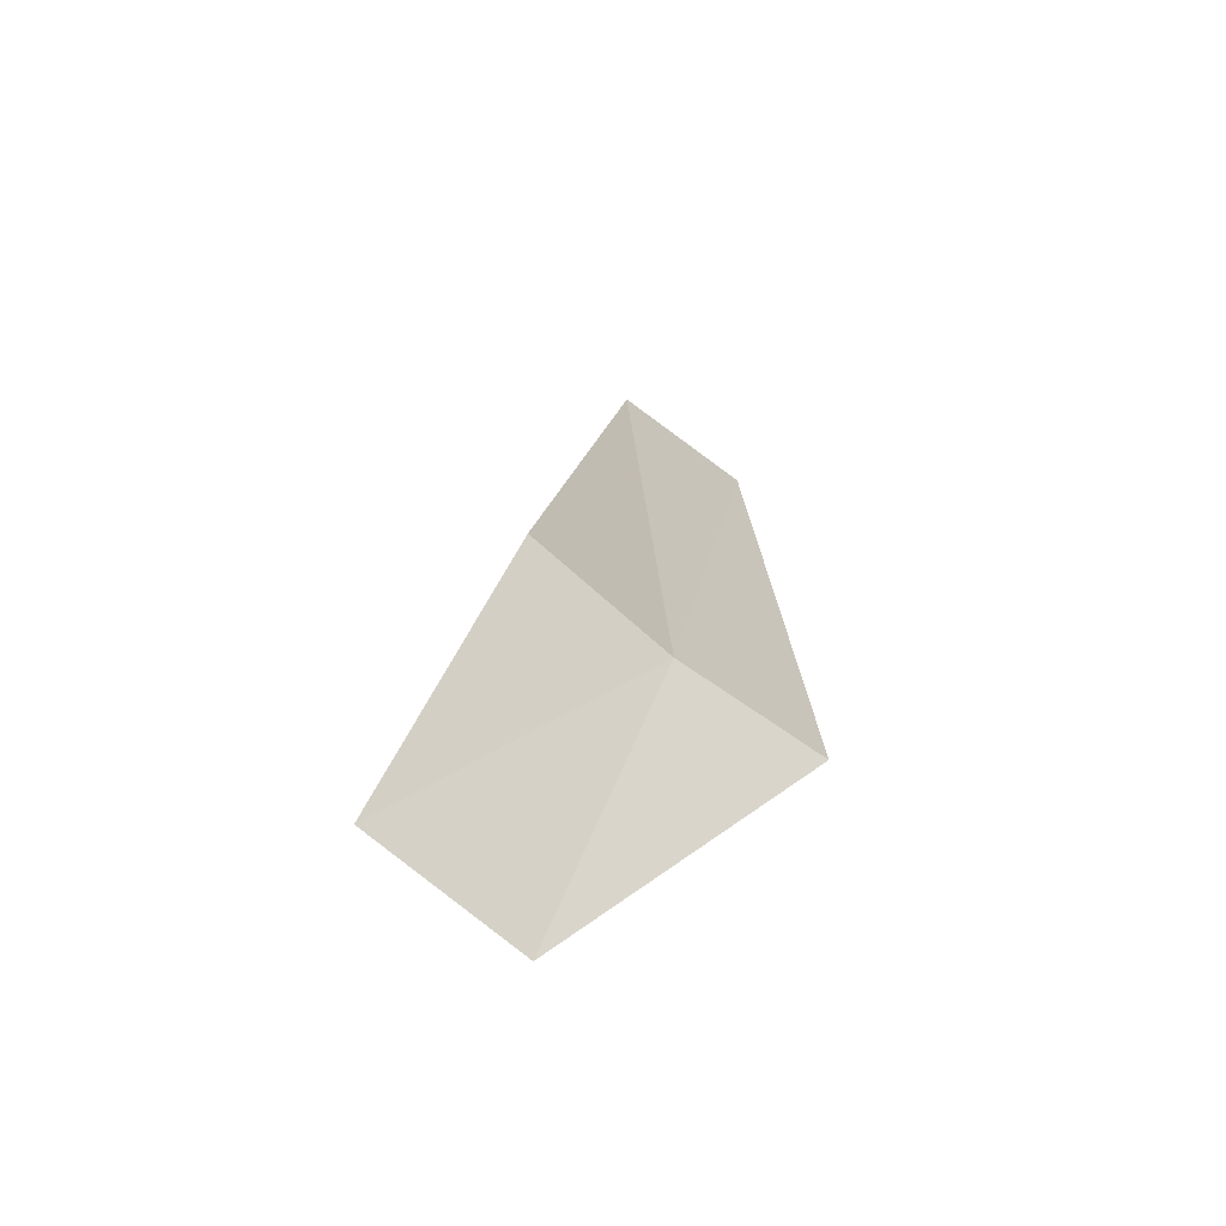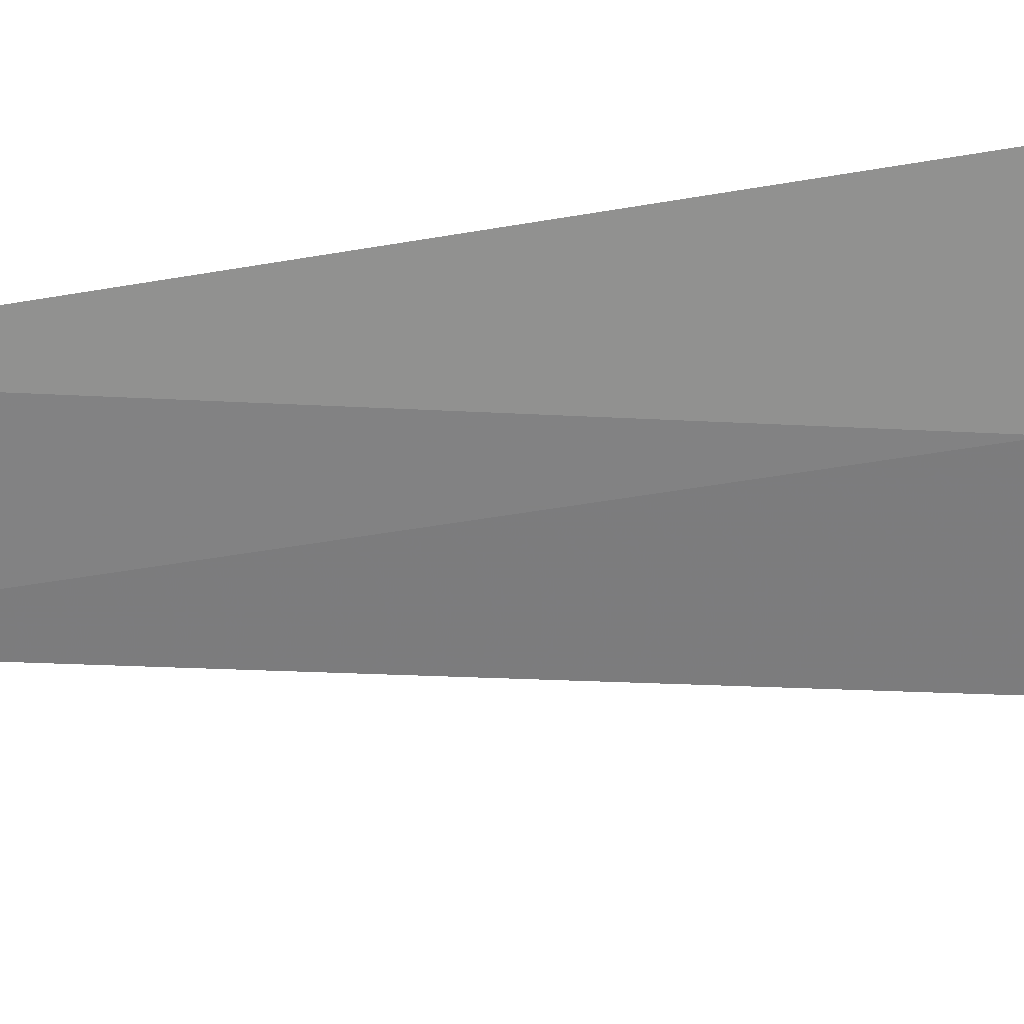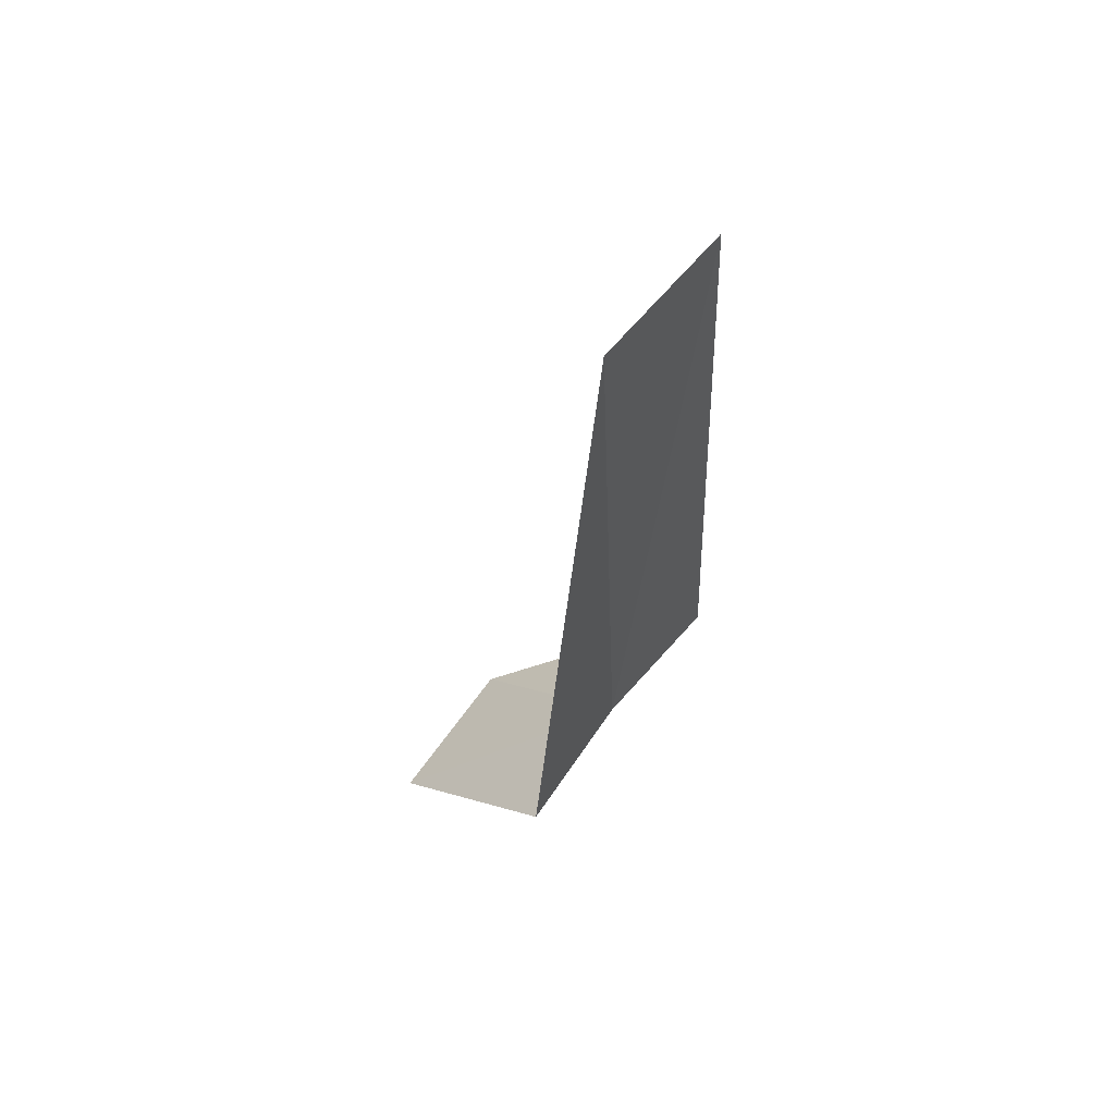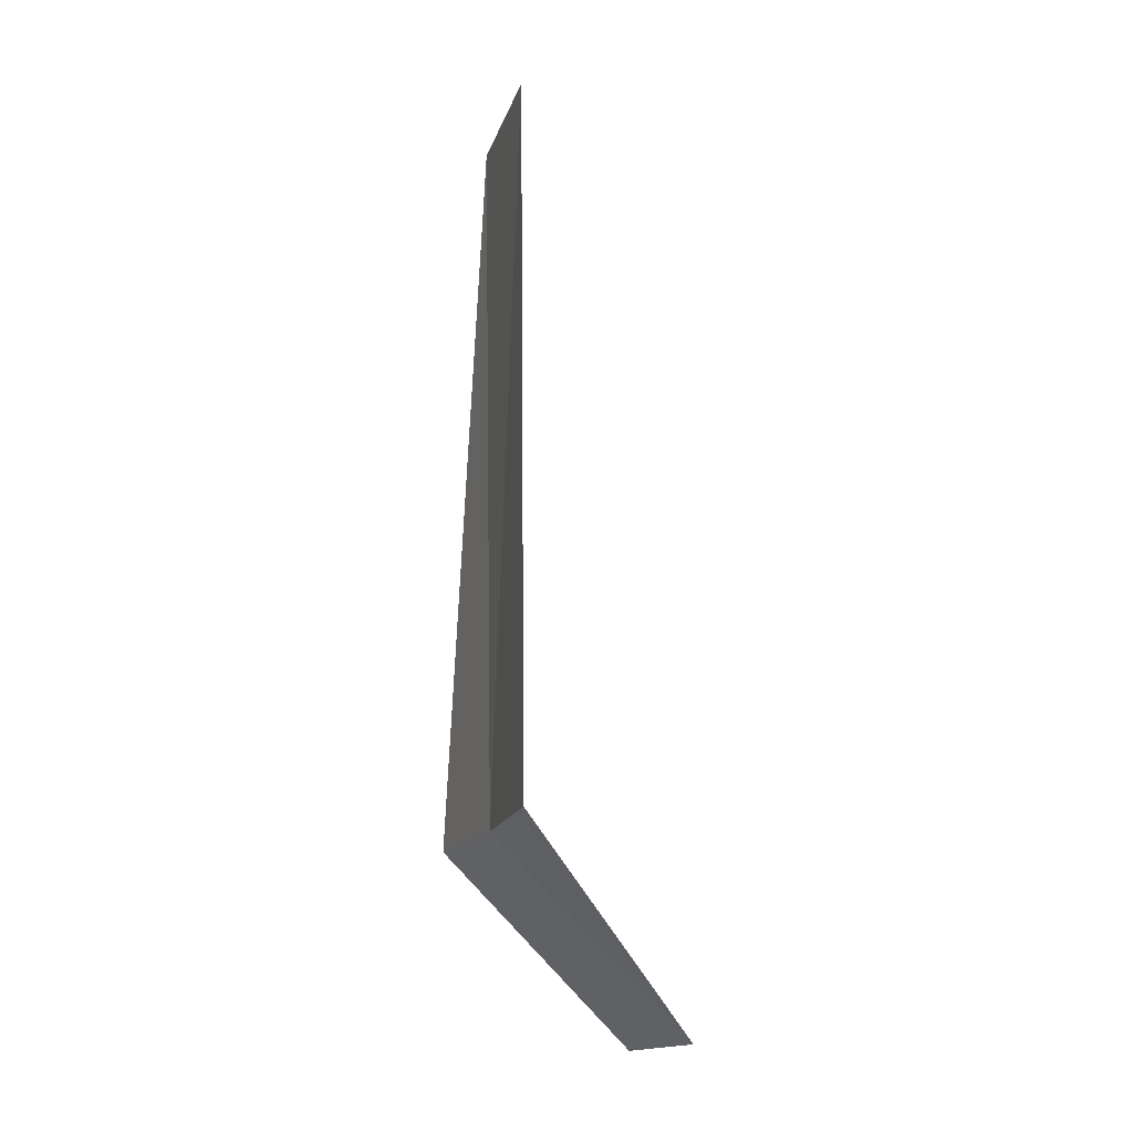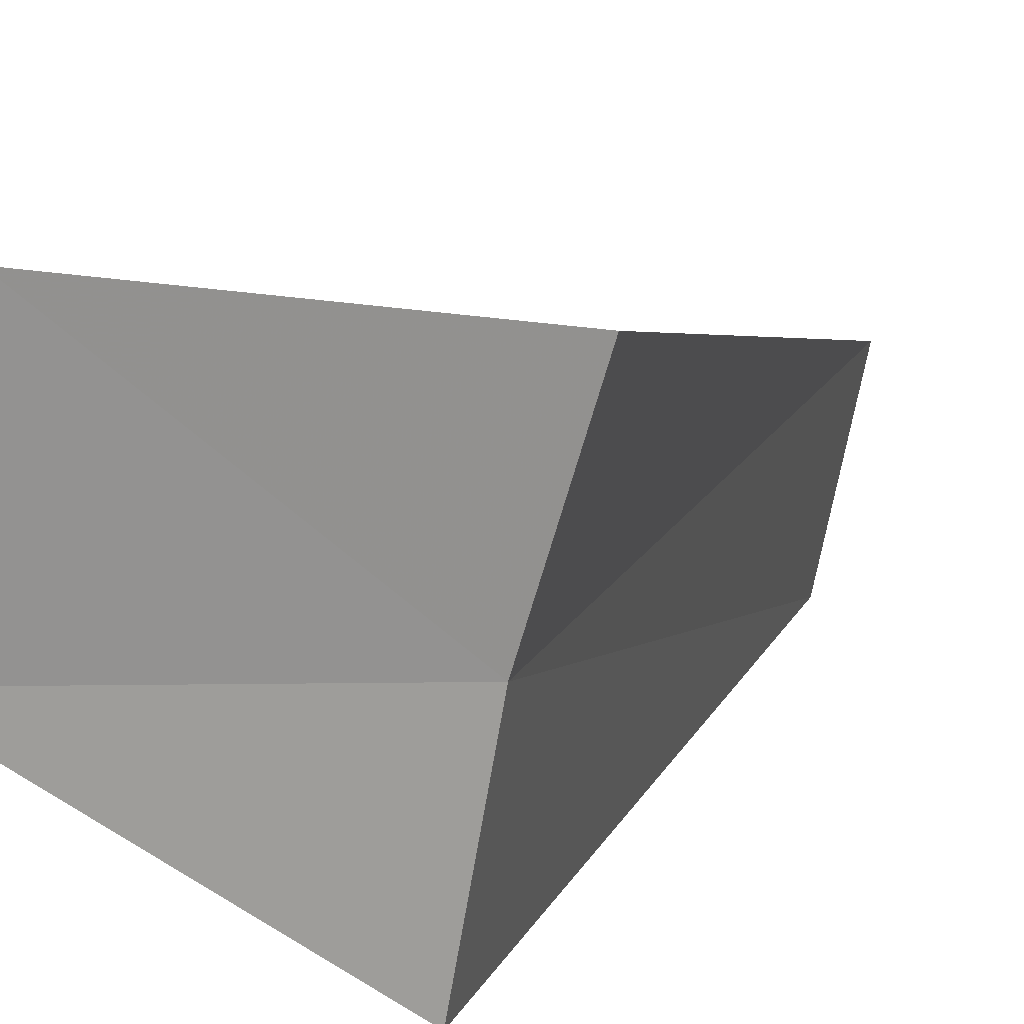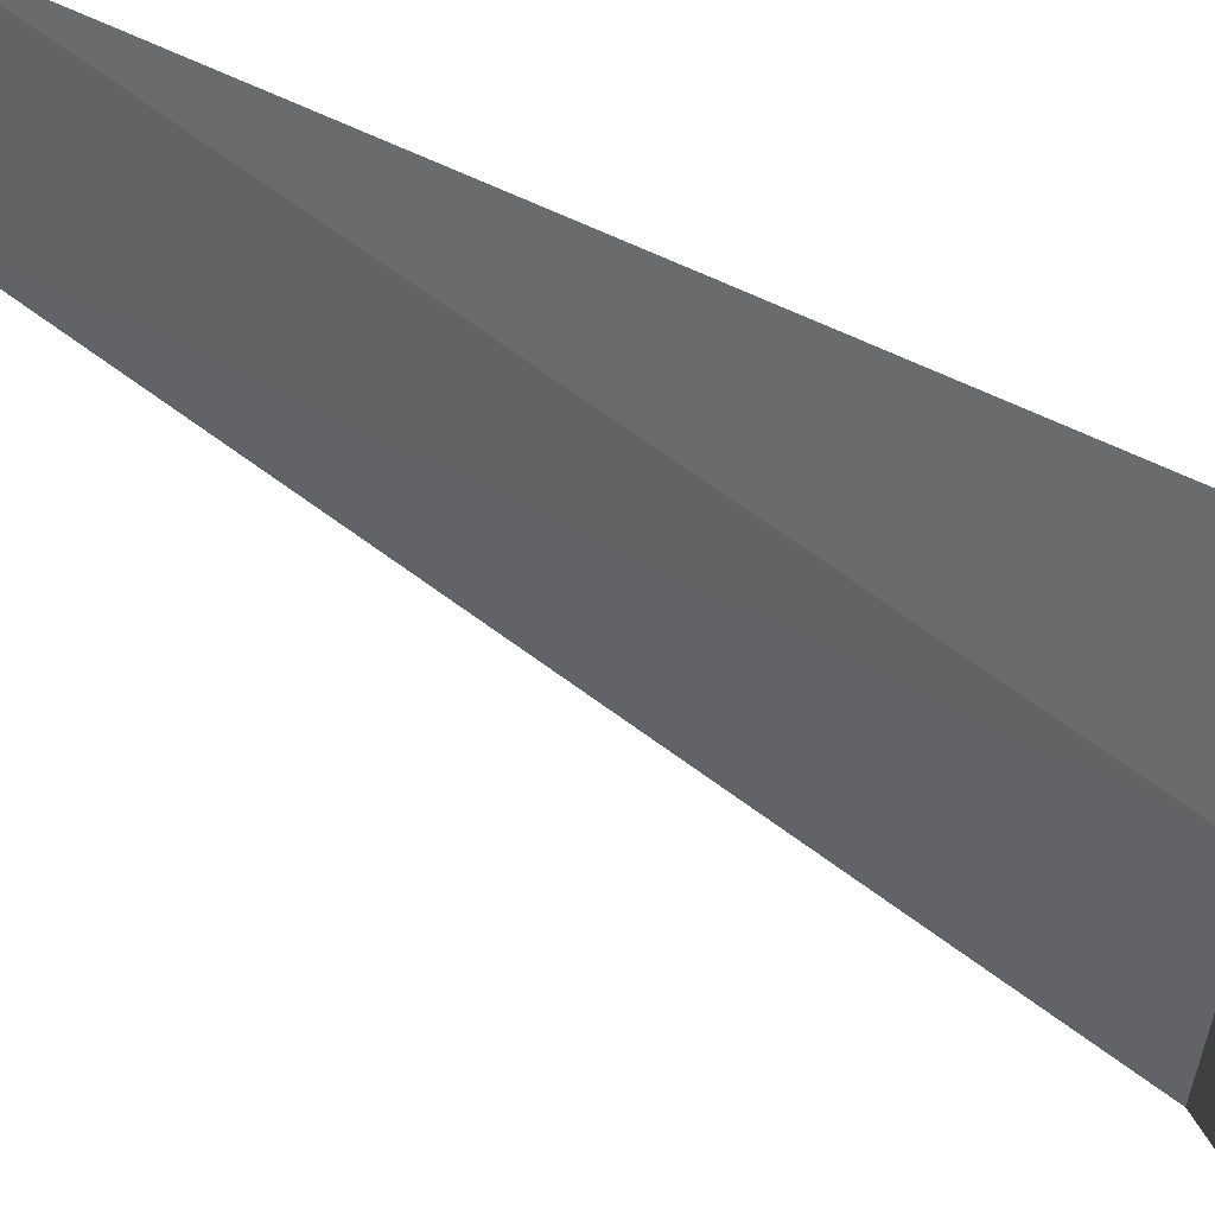
<metadata>
{"format":"obj","ext":"obj","renderer":"f3d","projection":"perspective","resolution":1024,"background":"white","views":[{"elev":-70.2,"azim":65.4,"up":"+Y"},{"elev":41.7,"azim":-91.0,"up":"+Z"},{"elev":60.6,"azim":50.9,"up":"+Y"},{"elev":-16.0,"azim":177.3,"up":"+Y"},{"elev":10.5,"azim":15.7,"up":"+Z"},{"elev":53.1,"azim":-51.8,"up":"+Z"}]}
</metadata>
<code>
v -33.12 -5.653 13.11
v -33.26 -5.653 12.33
v -34.11 -6.653 13.26
v -33.87 -6.653 14.08
v -32.88 -5.653 13.86
v -33.23 -1.903 12.54
v -33.06 -1.903 13.32
f 1 5 4
f 1 4 3
f 1 6 7
f 1 2 6
f 1 7 5
f 1 3 2

</code>
